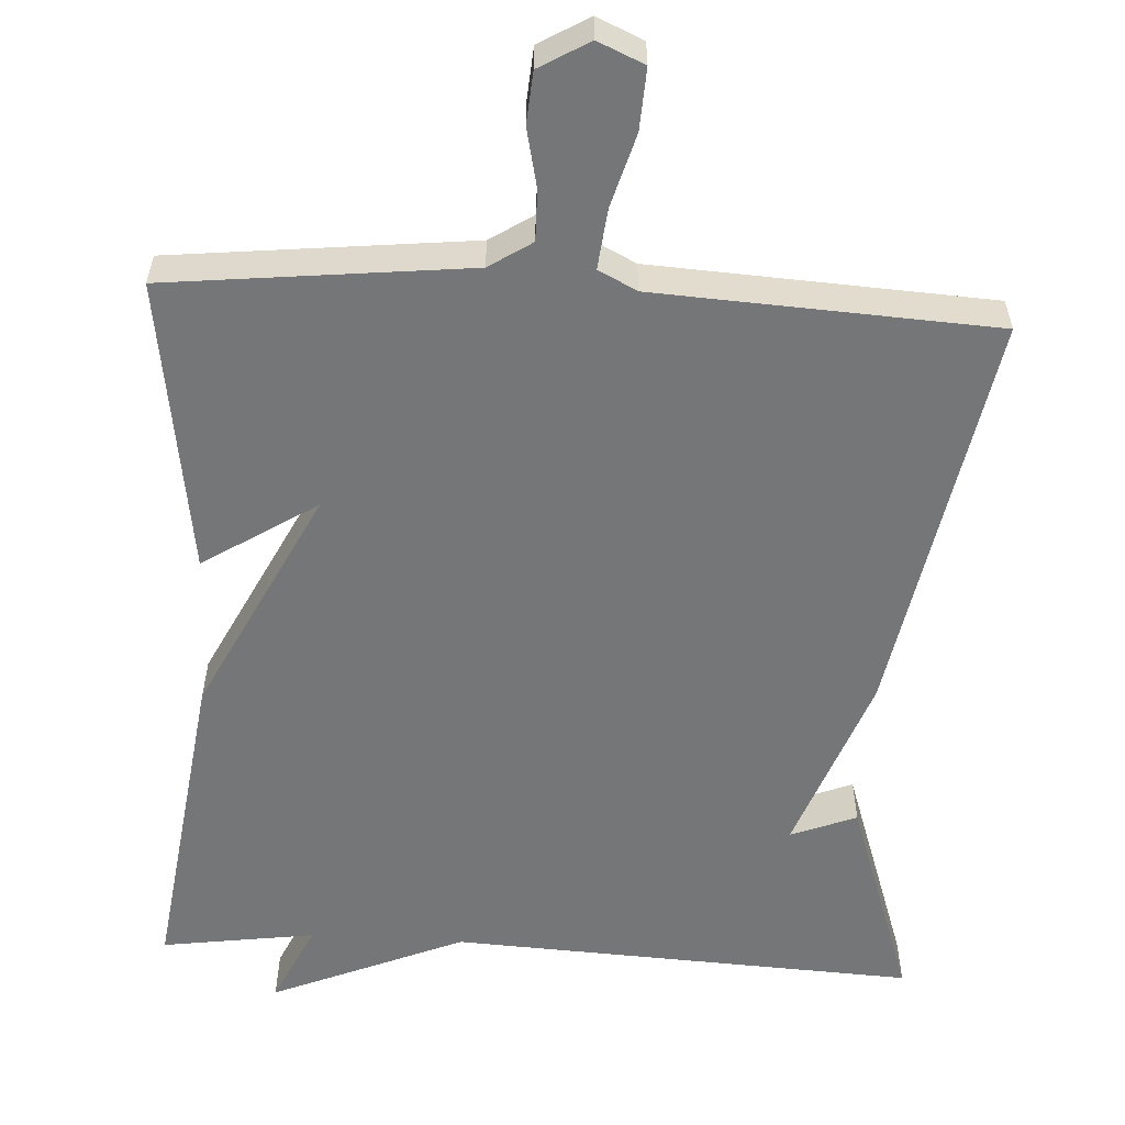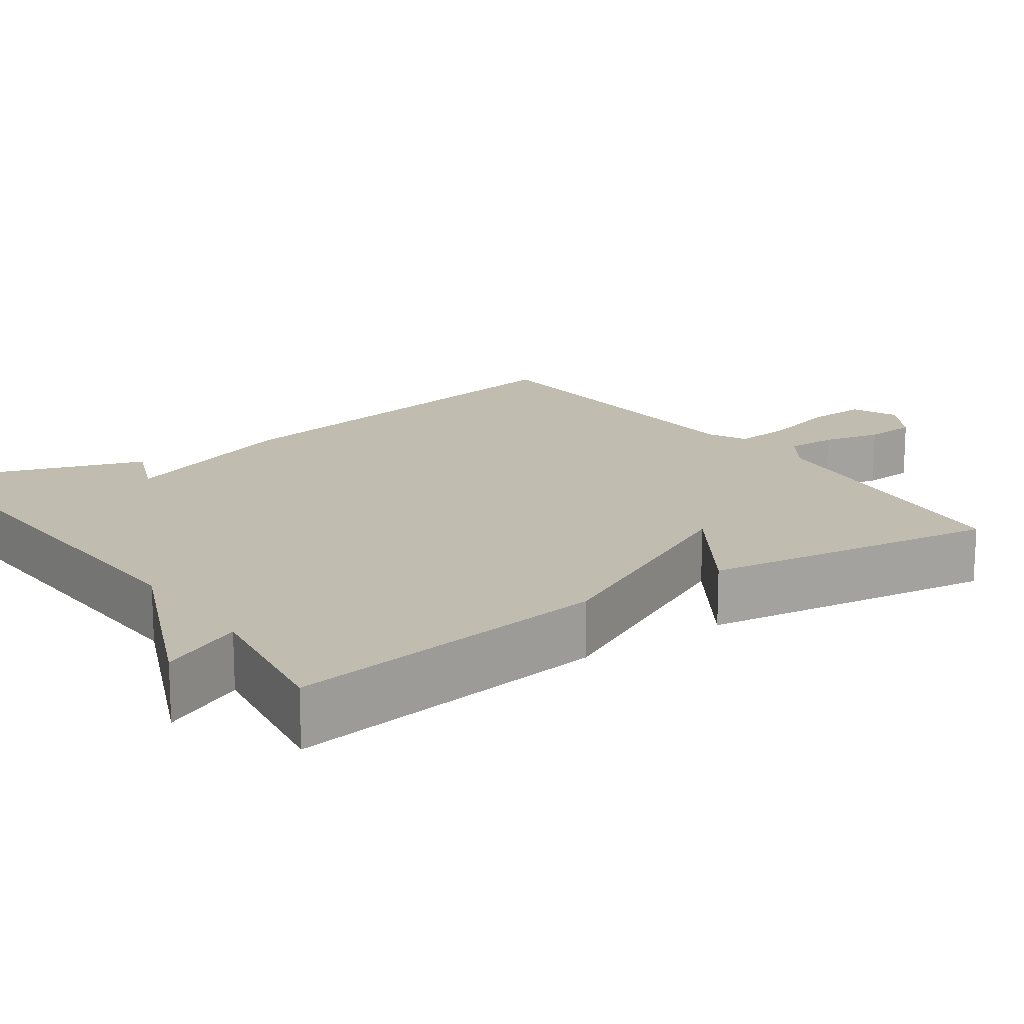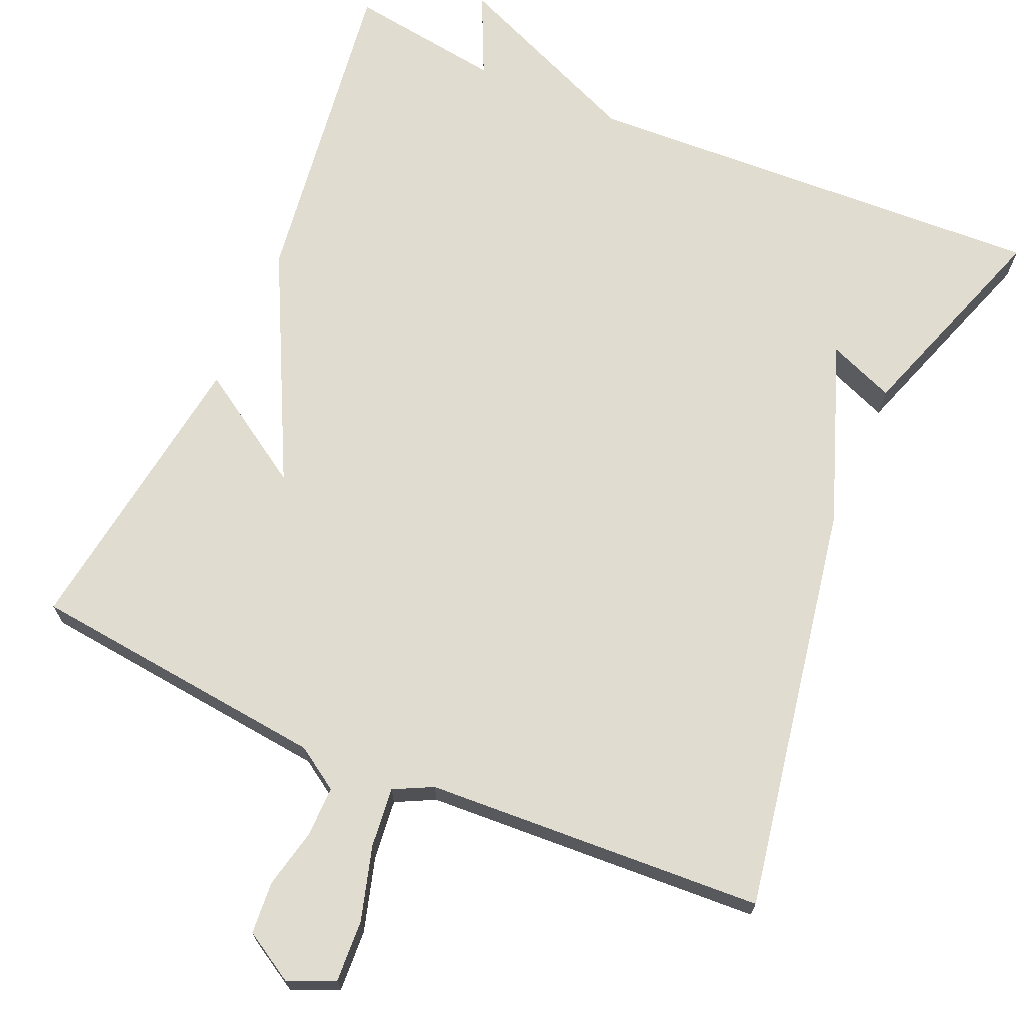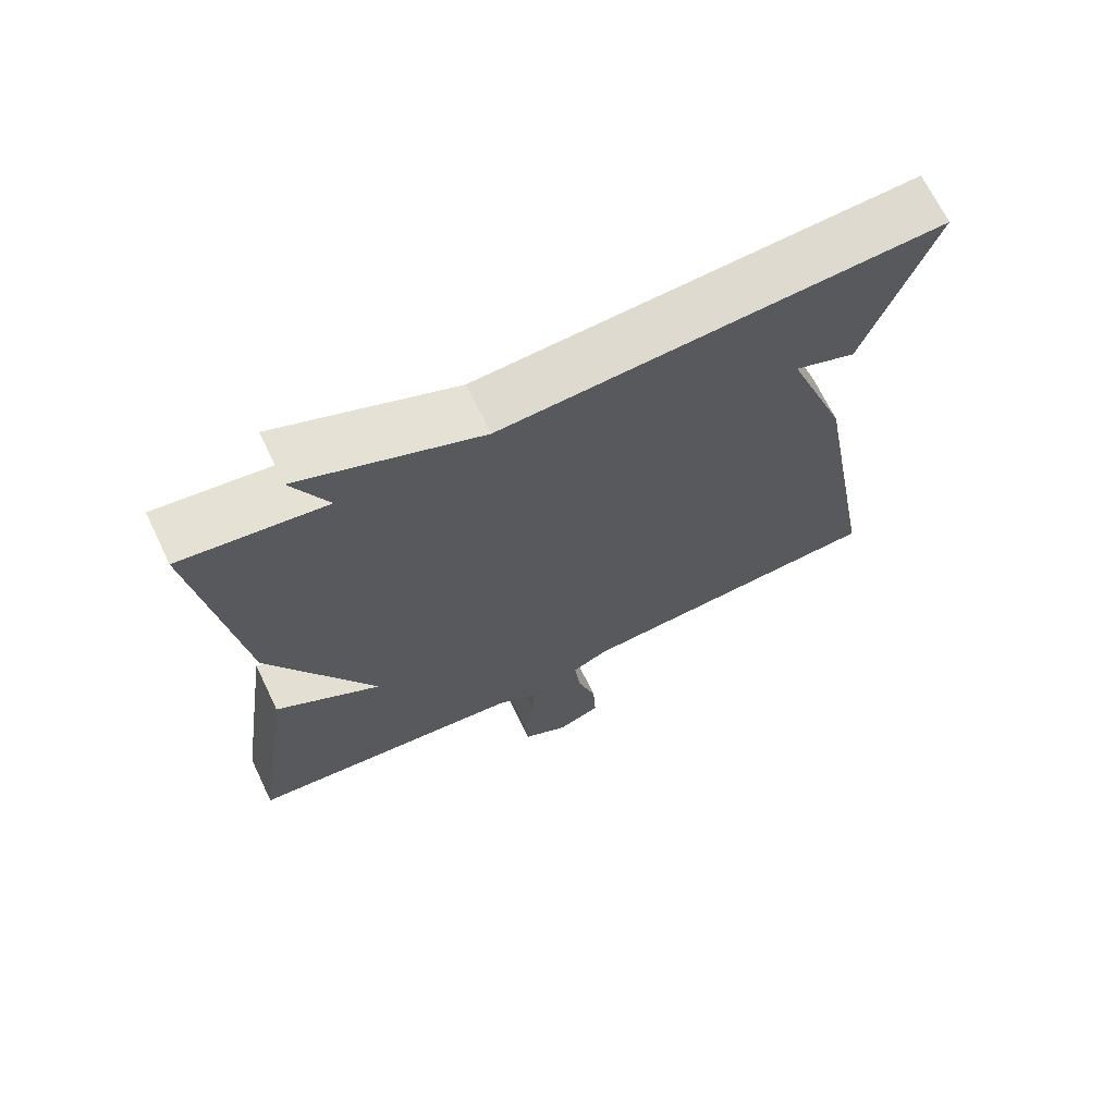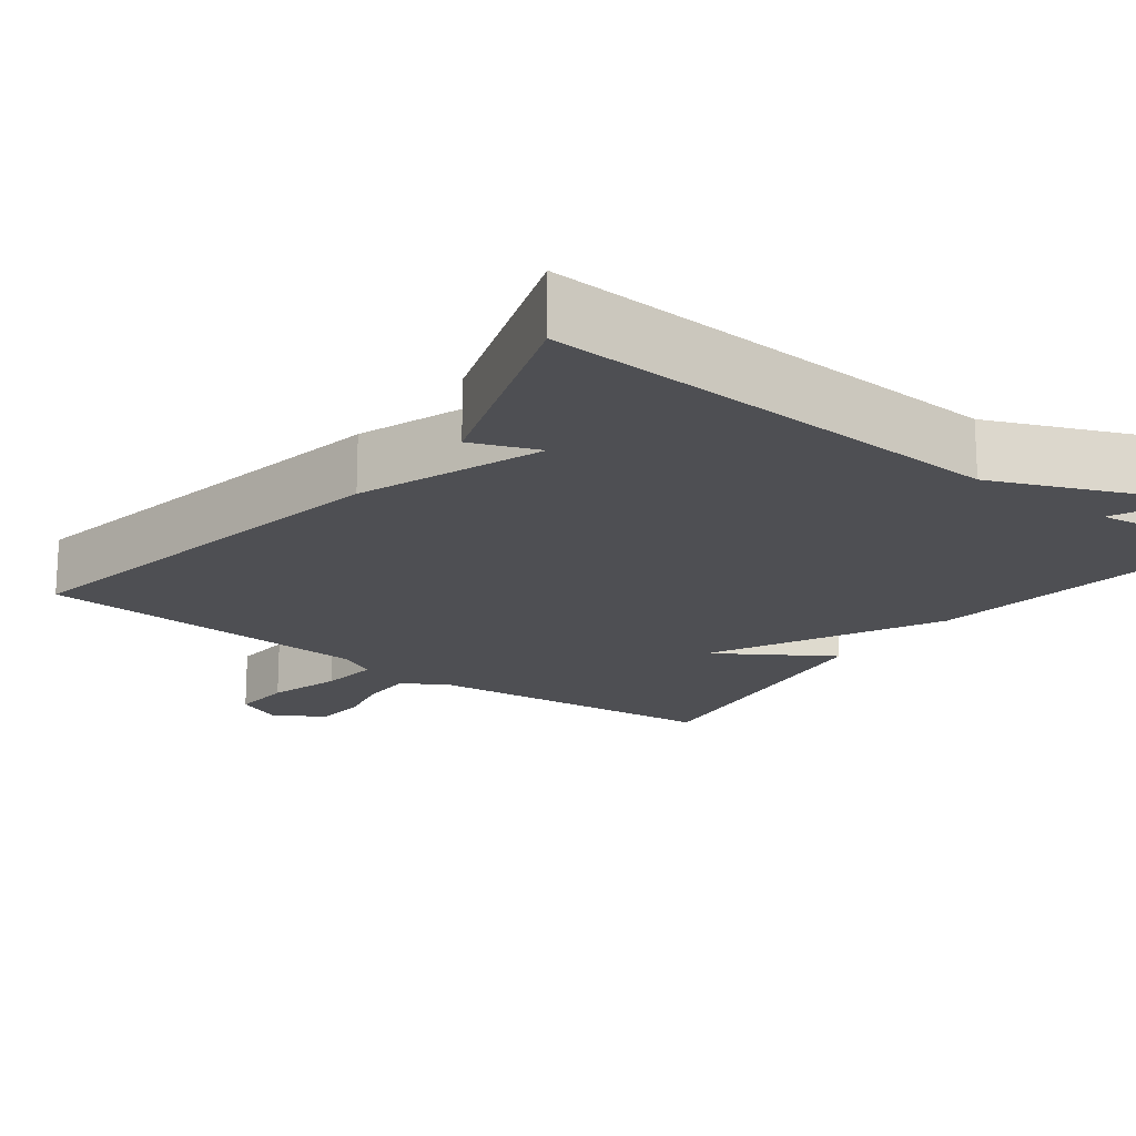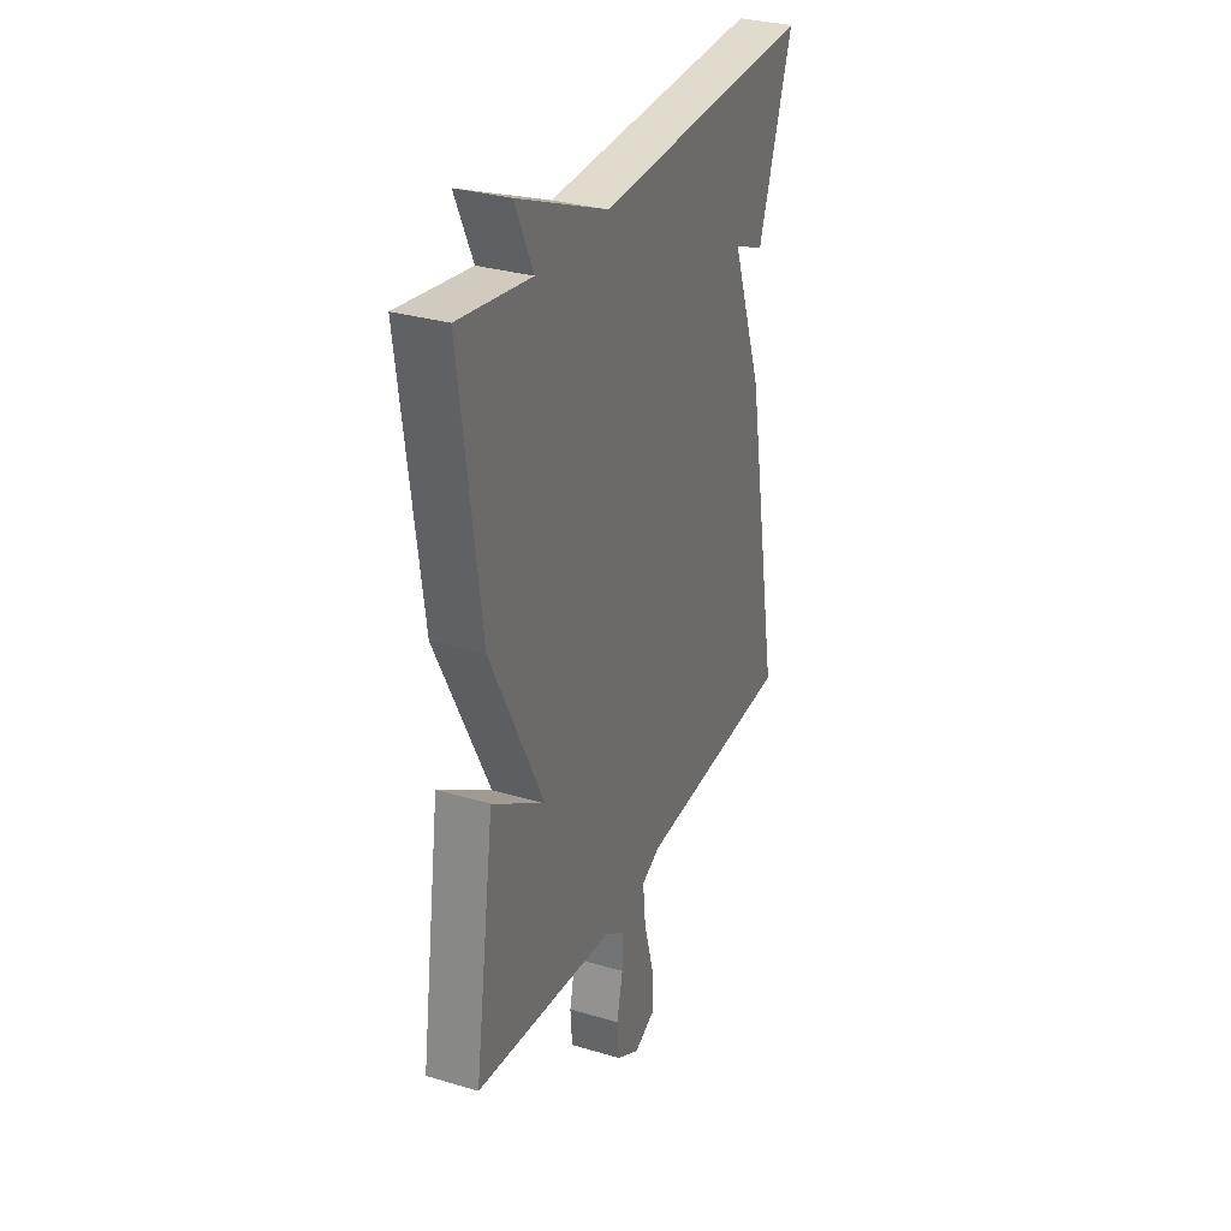
<metadata>
{"format":"obj","ext":"obj","renderer":"f3d","projection":"perspective","resolution":1024,"background":"white","views":[{"elev":-56.8,"azim":176.6,"up":"+Y"},{"elev":16.6,"azim":55.0,"up":"+Y"},{"elev":69.7,"azim":-156.6,"up":"+Y"},{"elev":68.9,"azim":154.2,"up":"+Z"},{"elev":-18.2,"azim":-37.3,"up":"+Y"},{"elev":31.0,"azim":113.0,"up":"+Z"}]}
</metadata>
<code>
v -0.5 0.07 -0.5
v -0.406 0.07 0.027
v -0.321 0.07 0.261
v -0.406 0.07 0.227
v -0.5 0.07 0.5
v 0.102 0.07 0.471
v 0.351 0.07 0.577
v 0.302 0.07 0.471
v 0.5 0.07 0.5
v 0.444 0.07 0.081
v 0.298 0.07 -0.213
v 0.444 0.07 -0.119
v 0.5 0.07 -0.5
v 0.113 0.07 -0.543
v 0.058 0.07 -0.579
v 0.059 0.07 -0.644
v 0.076 0.07 -0.72
v 0.071 0.07 -0.787
v 0.007 0.07 -0.825
v -0.053 0.07 -0.799
v -0.049 0.07 -0.72
v -0.022 0.07 -0.625
v -0.014 0.07 -0.548
v -0.064 0.07 -0.523
v -0.5 0 -0.5
v -0.406 0 0.027
v -0.321 0 0.261
v -0.406 0 0.227
v -0.5 0 0.5
v 0.102 0 0.471
v 0.351 0 0.577
v 0.302 0 0.471
v 0.5 0 0.5
v 0.444 0 0.081
v 0.298 0 -0.213
v 0.444 0 -0.119
v 0.5 0 -0.5
v 0.113 0 -0.543
v 0.058 0 -0.579
v 0.059 0 -0.644
v 0.076 0 -0.72
v 0.071 0 -0.787
v 0.007 0 -0.825
v -0.053 0 -0.799
v -0.049 0 -0.72
v -0.022 0 -0.625
v -0.014 0 -0.548
v -0.064 0 -0.523
f 20 21 22
f 19 20 22
f 18 19 22
f 17 18 22
f 16 17 22
f 15 16 22 23
f 14 15 23 24
f 13 14 24
f 12 13 24
f 11 12 24
f 1 2 3
f 24 1 3
f 11 24 3
f 10 11 3
f 9 10 3
f 8 9 3
f 3 4 5 6
f 3 6 7 8
f 46 45 44
f 46 44 43
f 46 43 42
f 46 42 41
f 46 41 40
f 47 46 40 39
f 48 47 39 38
f 48 38 37
f 48 37 36
f 48 36 35
f 27 26 25
f 27 25 48
f 27 48 35
f 27 35 34
f 27 34 33
f 27 33 32
f 30 29 28 27
f 32 31 30 27
f 1 25 26 2
f 2 26 27 3
f 3 27 28 4
f 4 28 29 5
f 5 29 30 6
f 6 30 31 7
f 7 31 32 8
f 8 32 33 9
f 9 33 34 10
f 10 34 35 11
f 11 35 36 12
f 12 36 37 13
f 13 37 38 14
f 14 38 39 15
f 15 39 40 16
f 16 40 41 17
f 17 41 42 18
f 18 42 43 19
f 19 43 44 20
f 20 44 45 21
f 21 45 46 22
f 22 46 47 23
f 23 47 48 24
f 24 48 25 1

</code>
